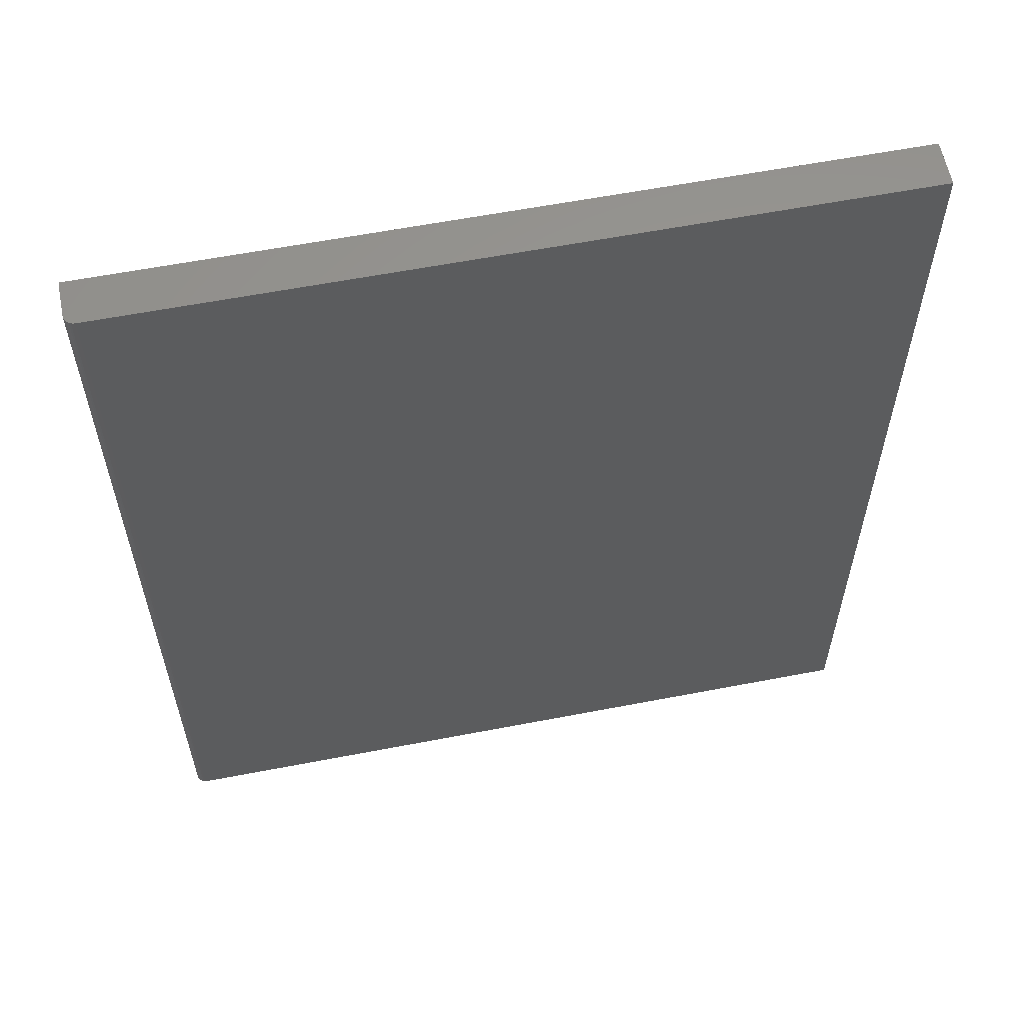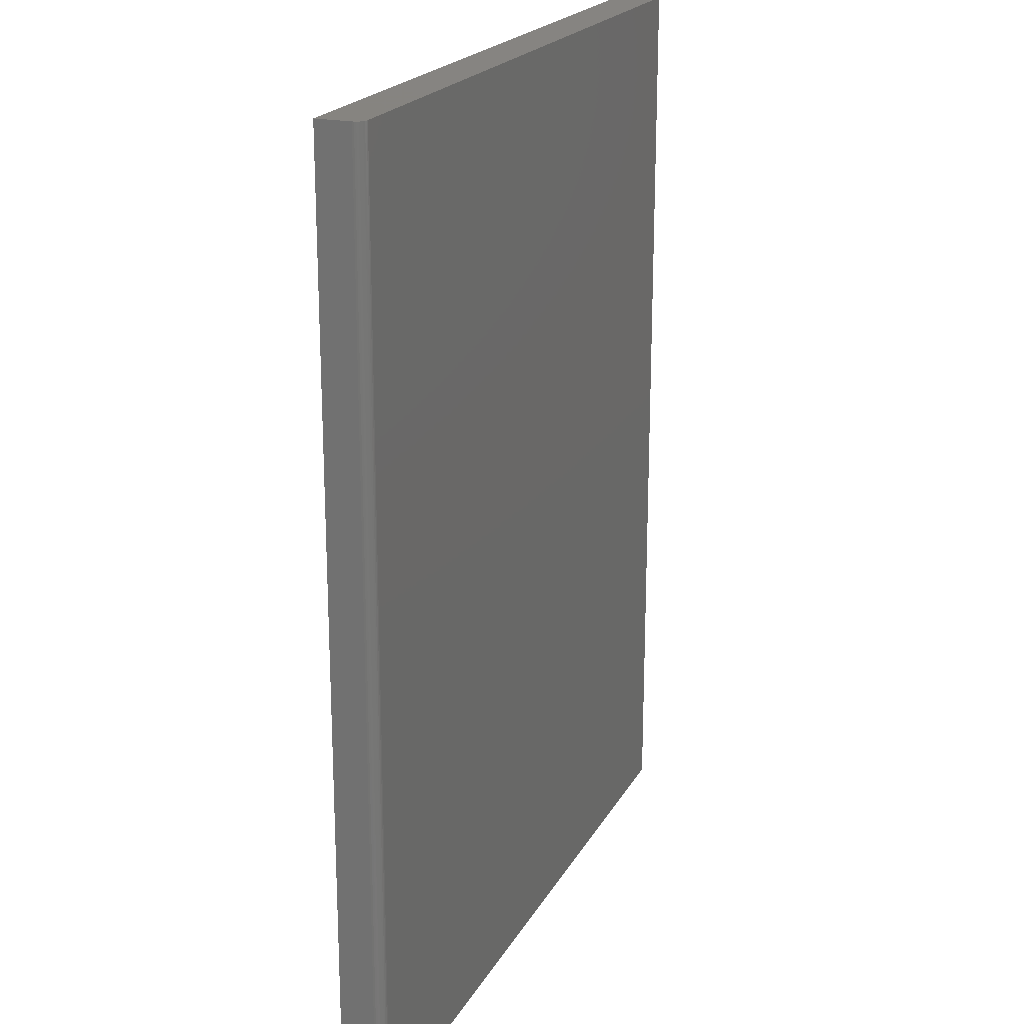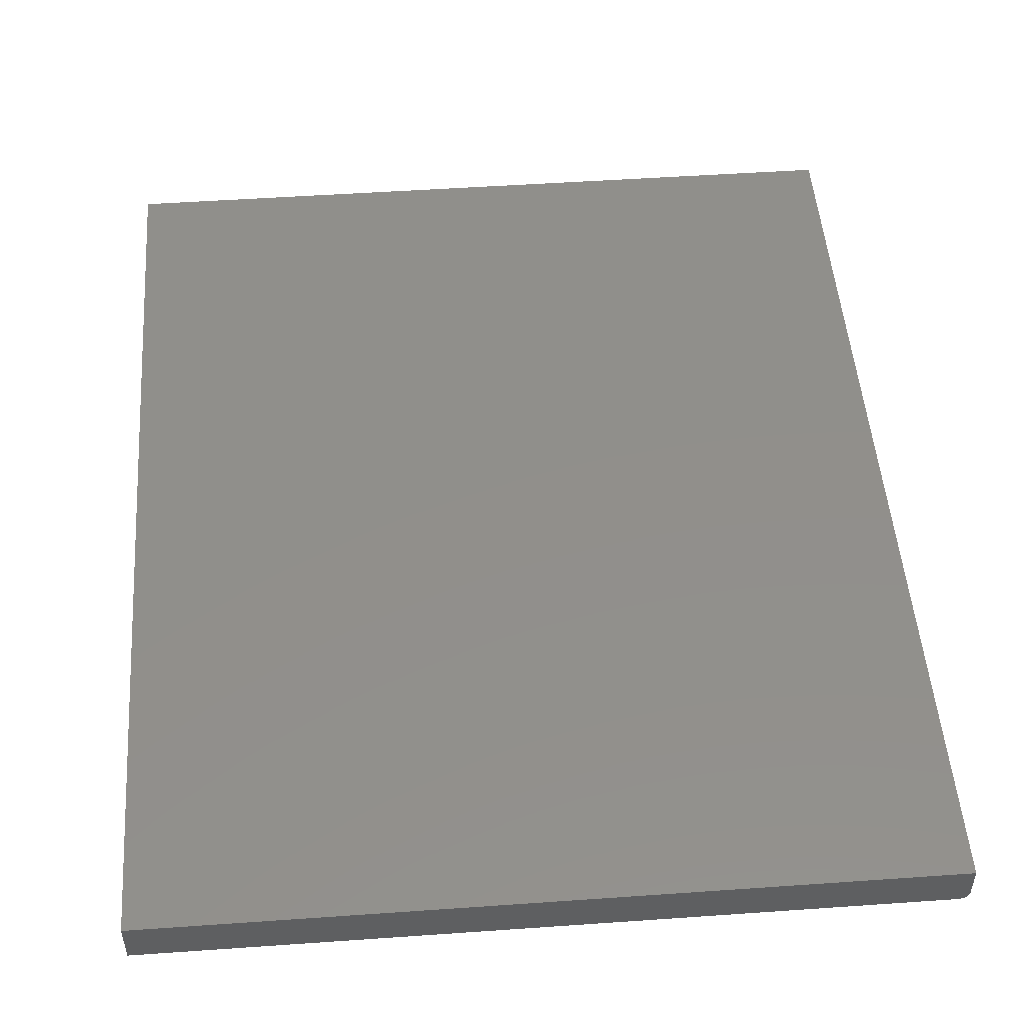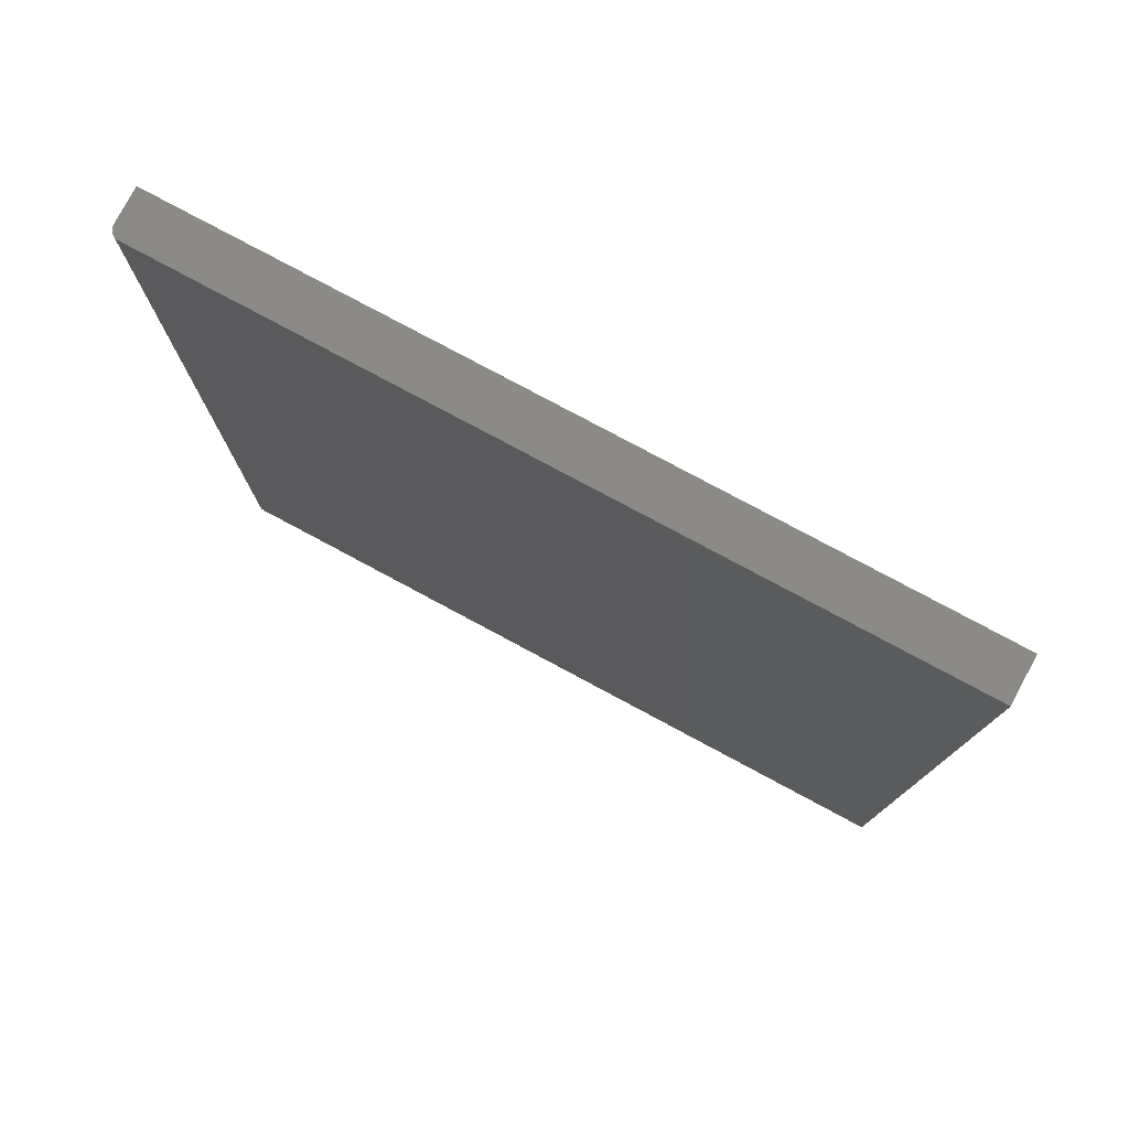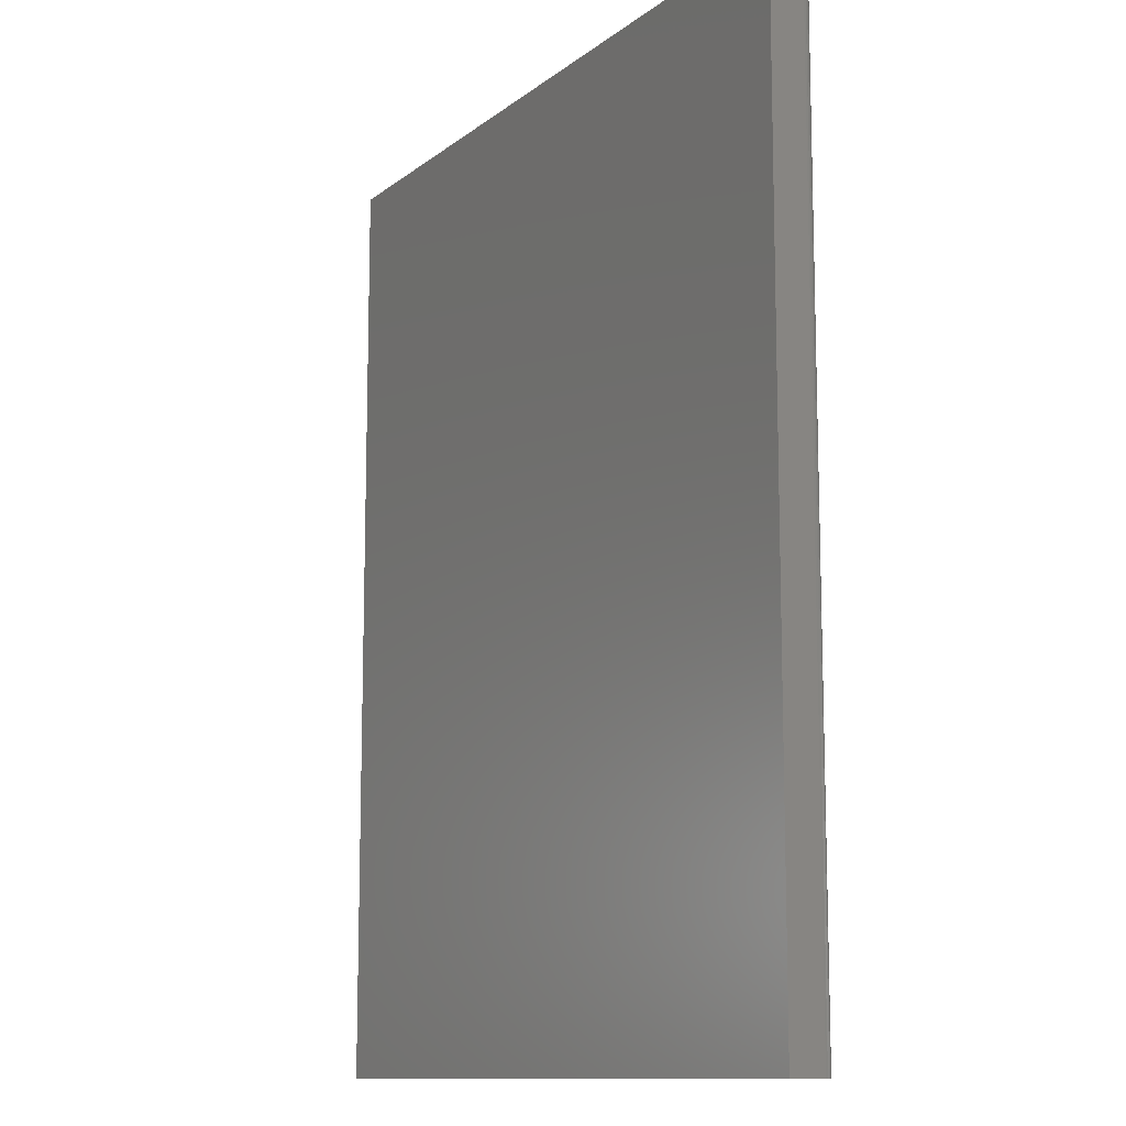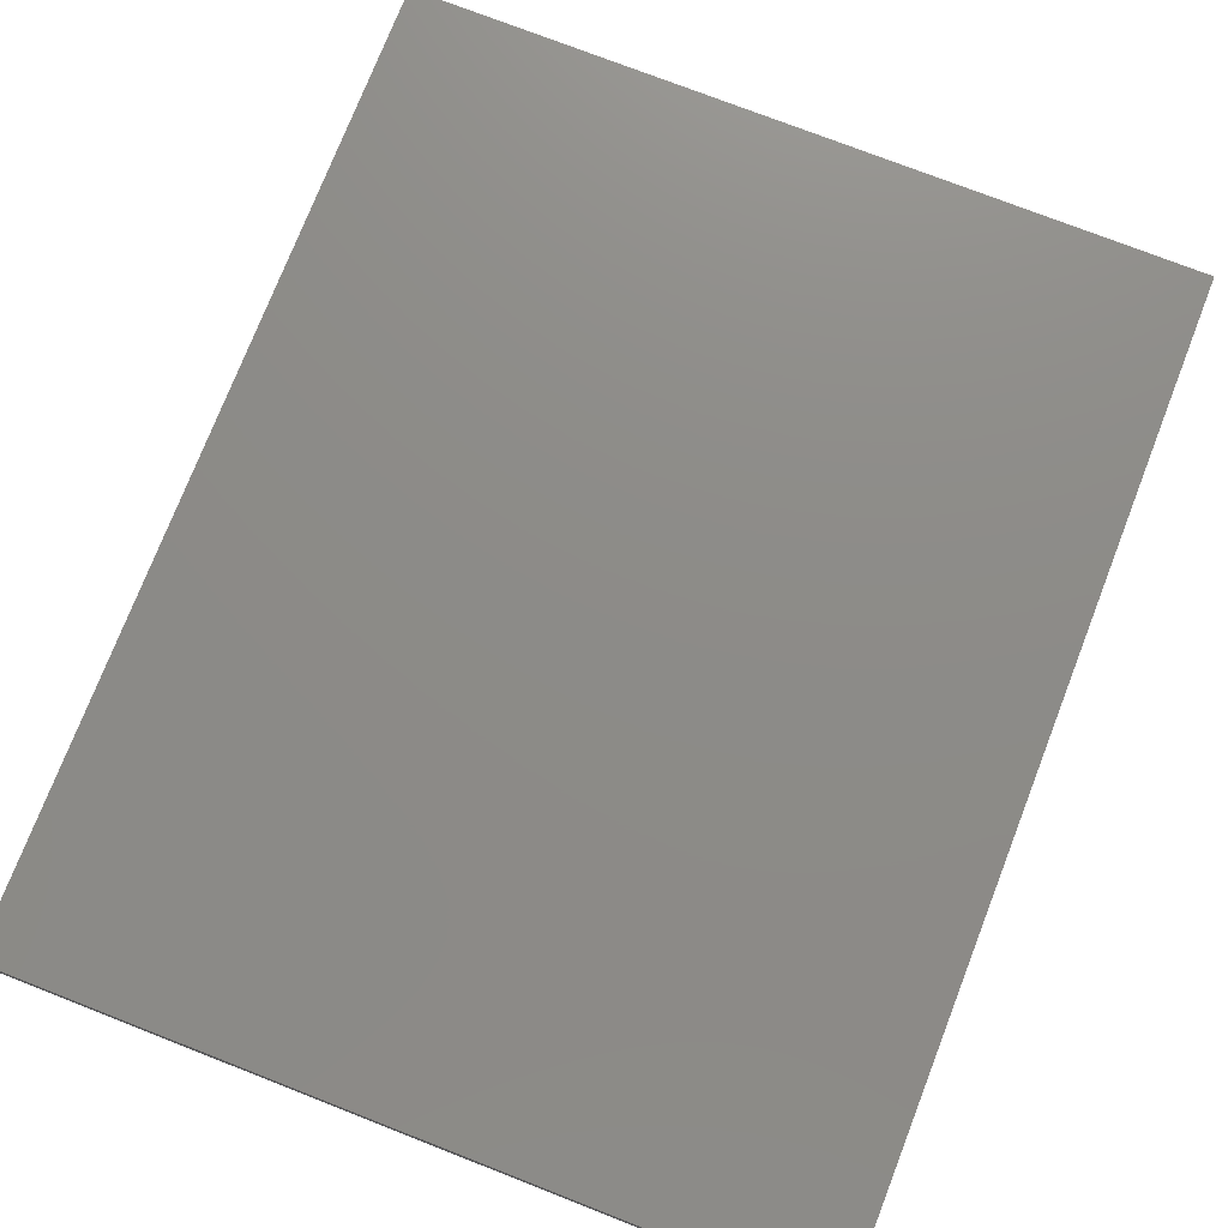
<metadata>
{"format":"stl","ext":"stl","renderer":"f3d","projection":"perspective","resolution":1024,"background":"white","views":[{"elev":59.8,"azim":-11.2,"up":"+Z"},{"elev":20.6,"azim":-68.4,"up":"+Z"},{"elev":50.2,"azim":175.6,"up":"+Y"},{"elev":78.7,"azim":28.2,"up":"+Z"},{"elev":-11.6,"azim":-120.1,"up":"+Z"},{"elev":75.5,"azim":21.3,"up":"+Y"}]}
</metadata>
<code>
# stl→obj: 24 verts, 44 faces
v -0.5938 -0.07031 -0.75
v 0.6064 -0.07031 -0.75
v -0.5938 -0.07031 0.75
v 0.6064 -0.07031 0.75
v -0.6094 -0.05469 0.75
v -0.6094 1.665e-16 0.75
v -0.6094 -0.05469 -0.75
v -0.6094 0 -0.75
v -0.6091 -0.05774 0.75
v -0.6082 -0.06067 0.75
v -0.6067 -0.06337 0.75
v -0.6048 -0.06574 0.75
v -0.6024 -0.06768 0.75
v -0.5997 -0.06912 0.75
v -0.5968 -0.07001 0.75
v 0.6064 3.015e-16 0.75
v 0.6064 1.35e-16 -0.75
v -0.5968 -0.07001 -0.75
v -0.5997 -0.06912 -0.75
v -0.6091 -0.05774 -0.75
v -0.6024 -0.06768 -0.75
v -0.6048 -0.06574 -0.75
v -0.6067 -0.06337 -0.75
v -0.6082 -0.06067 -0.75
f 1 2 3
f 3 2 4
f 5 6 7
f 7 6 8
f 5 9 10
f 6 5 10
f 6 10 11
f 6 11 12
f 6 12 13
f 6 13 14
f 6 14 15
f 6 15 3
f 6 3 4
f 6 4 16
f 17 2 1
f 1 18 19
f 20 7 19
f 20 19 21
f 20 21 22
f 20 22 23
f 20 23 24
f 7 8 19
f 19 8 17
f 19 17 1
f 5 7 9
f 9 7 20
f 9 20 10
f 10 20 24
f 10 24 11
f 11 24 23
f 11 23 12
f 12 23 22
f 12 22 13
f 13 22 21
f 13 21 14
f 14 21 19
f 14 19 15
f 15 19 18
f 15 18 3
f 3 18 1
f 8 6 17
f 17 6 16
f 2 17 4
f 4 17 16

</code>
